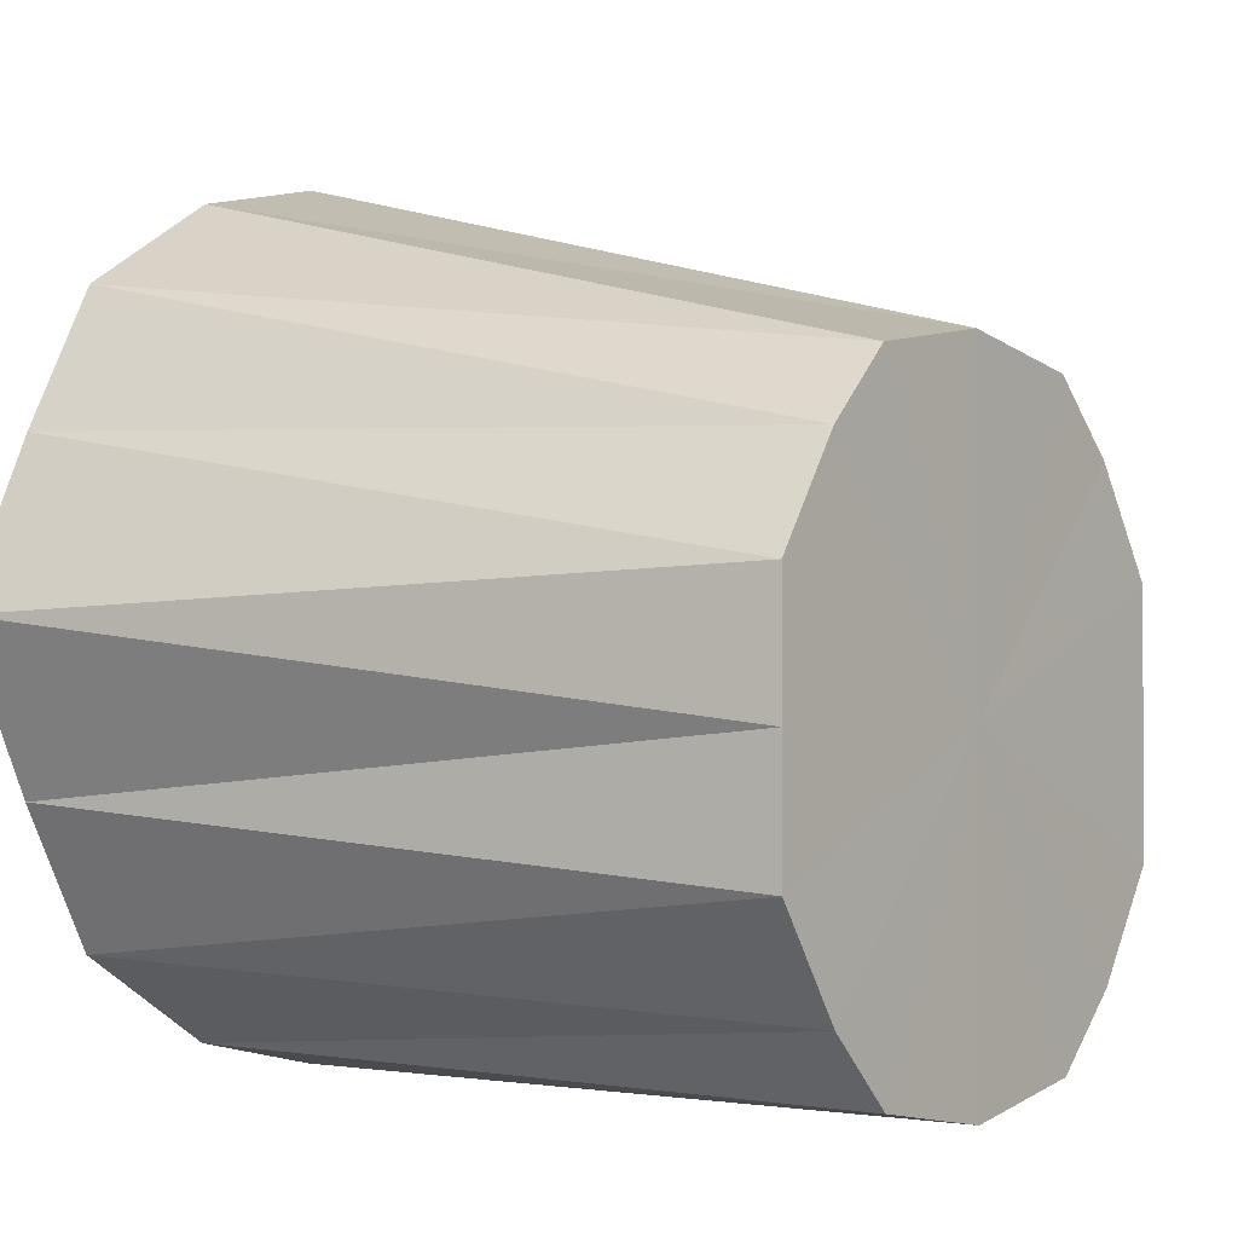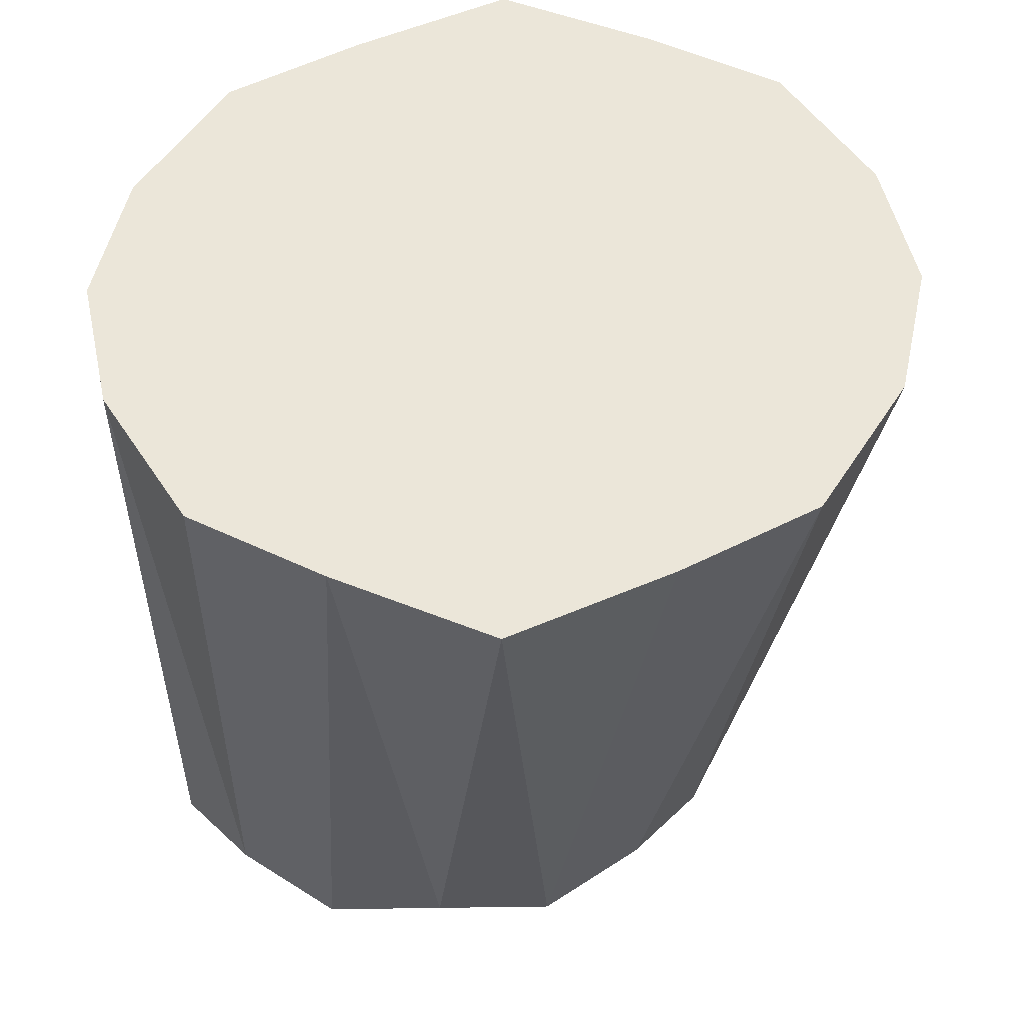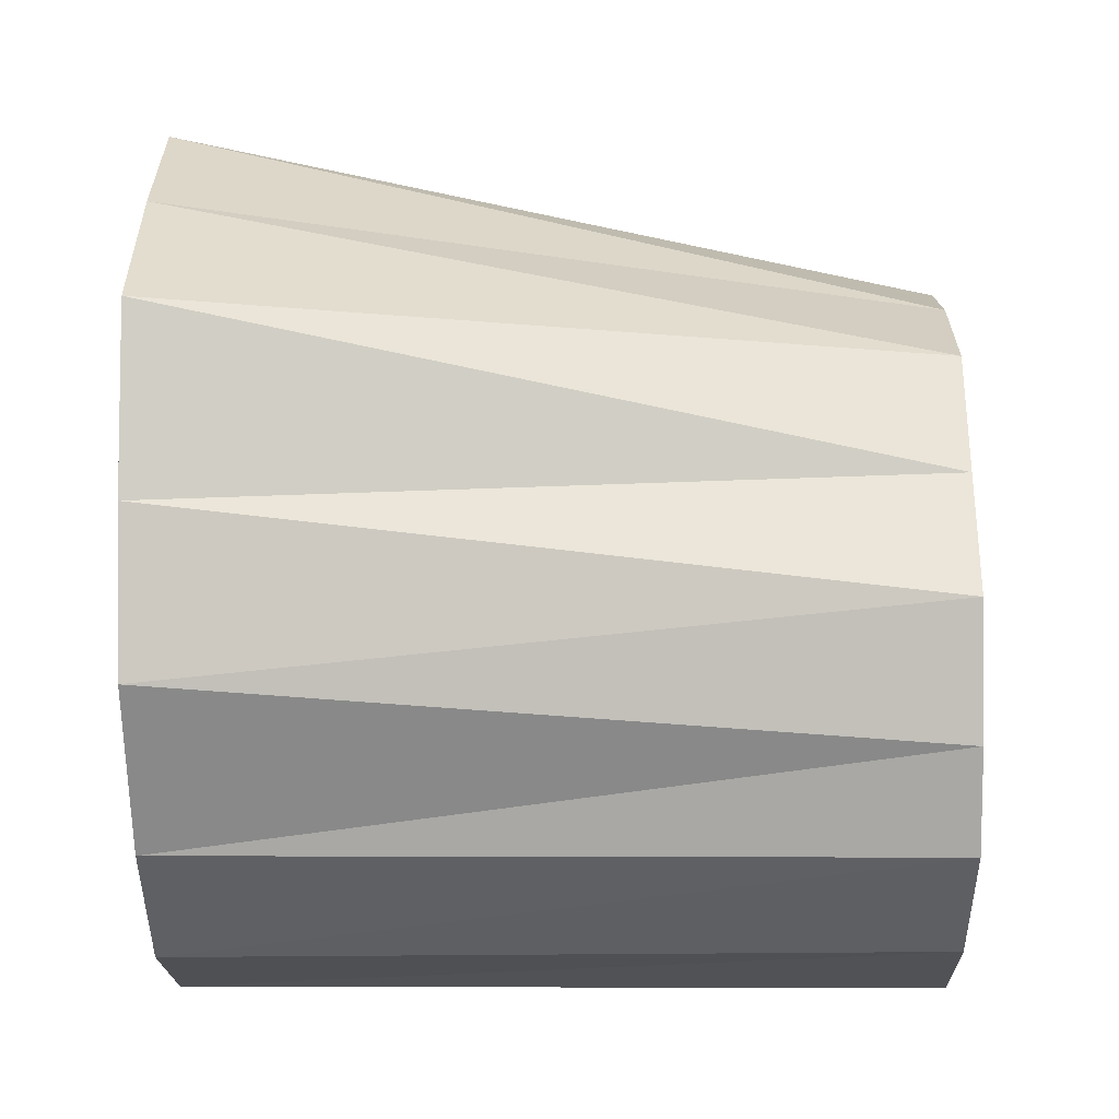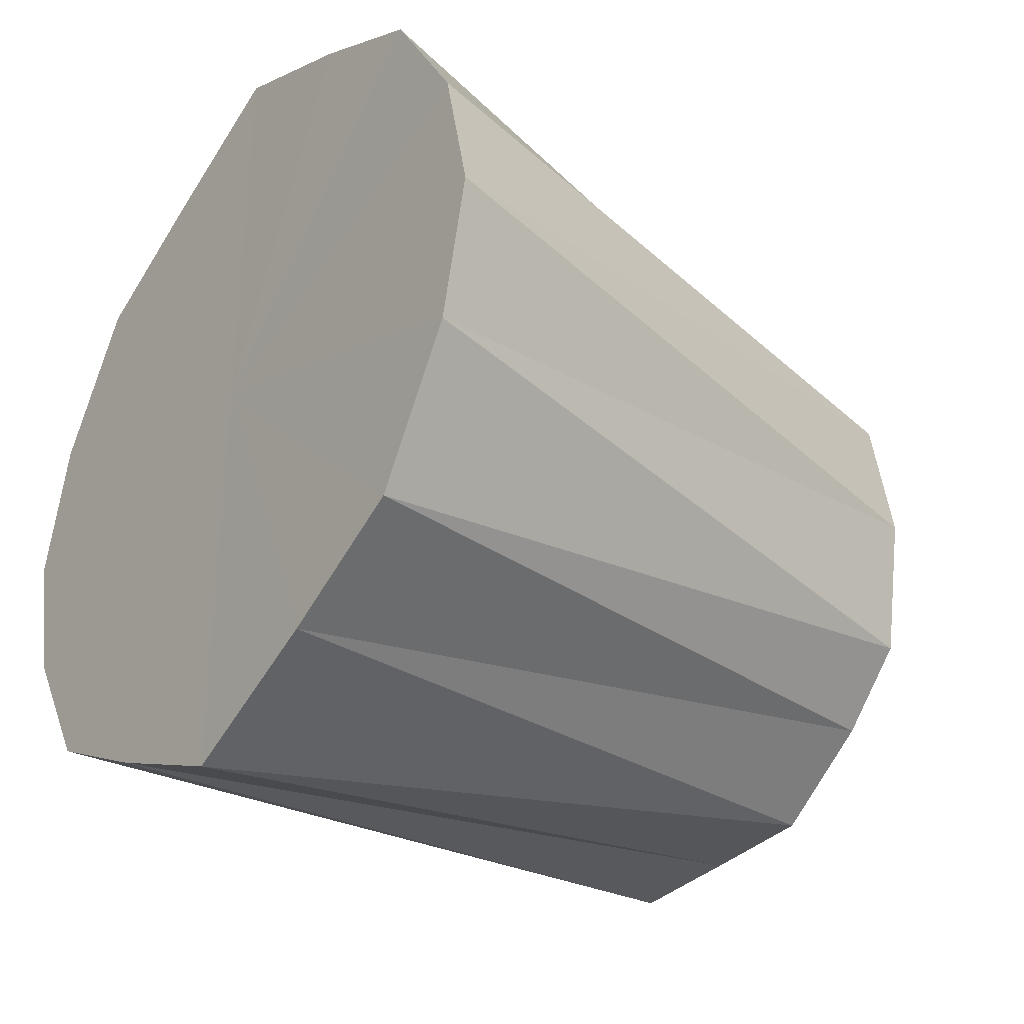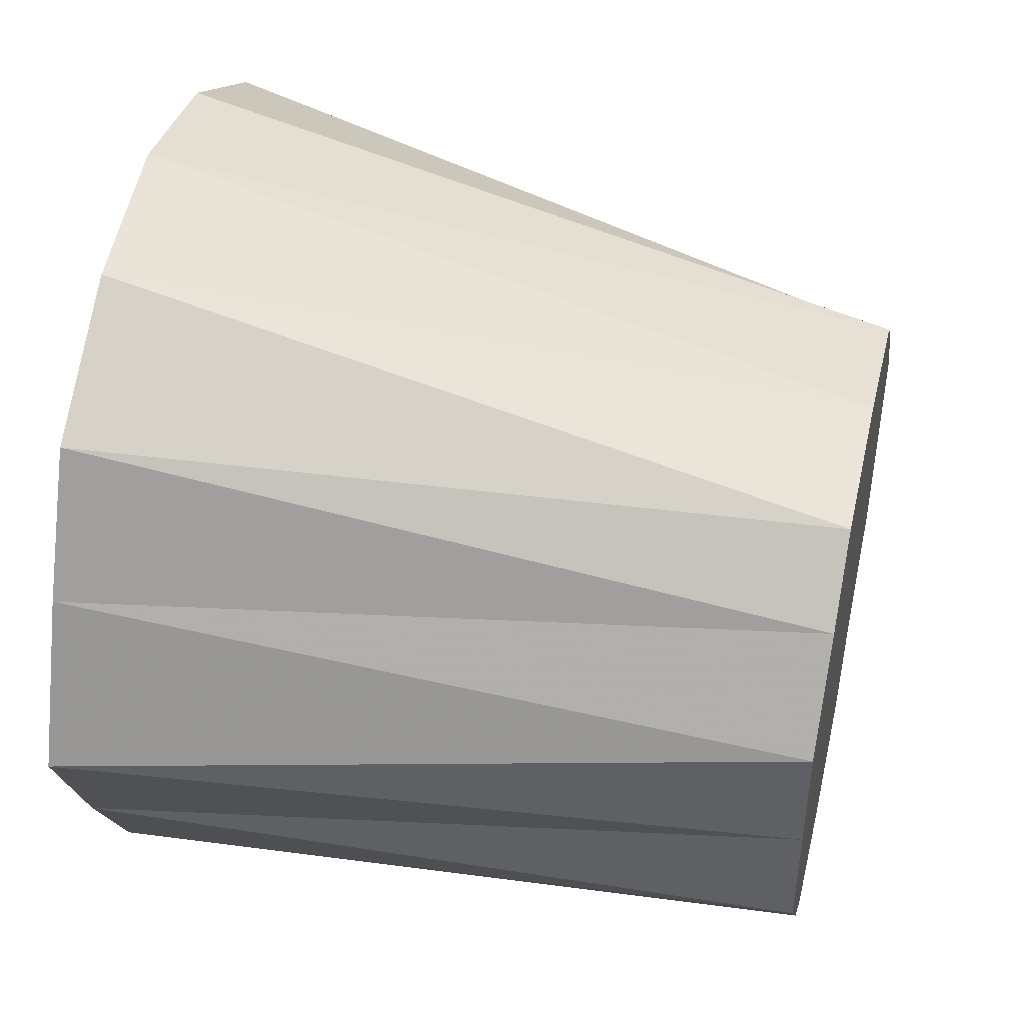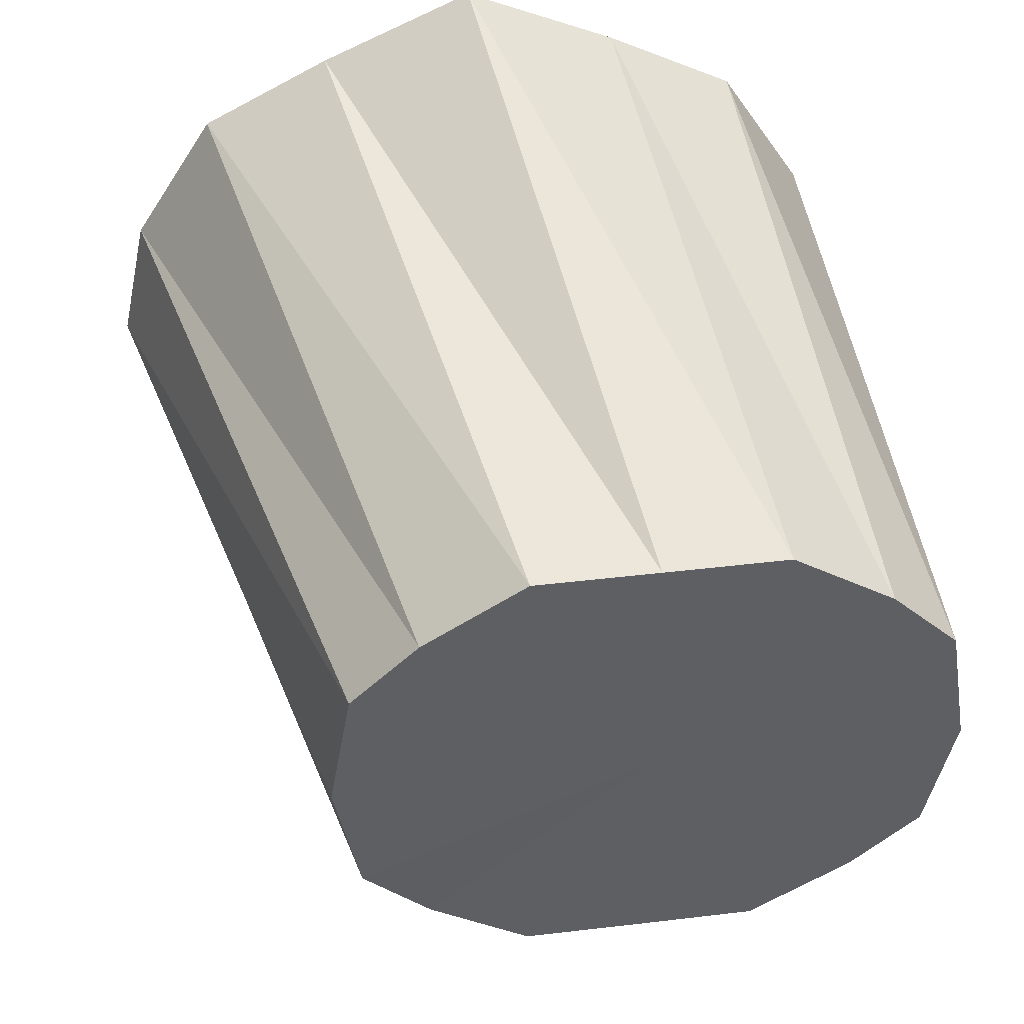
<metadata>
{"format":"obj","ext":"obj","renderer":"f3d","projection":"perspective","resolution":1024,"background":"white","views":[{"elev":-1.6,"azim":36.4,"up":"+Z"},{"elev":-38.8,"azim":-88.6,"up":"+Y"},{"elev":-31.2,"azim":0.9,"up":"+Z"},{"elev":-34.3,"azim":-36.6,"up":"+Y"},{"elev":45.8,"azim":12.9,"up":"+Z"},{"elev":46.9,"azim":82.4,"up":"+Y"}]}
</metadata>
<code>
o 25866
v 2251 1882 14.2
v 2251 1882 14.2
v 2251 1882 14.2
v 2251 1882 14.22
v 2251 1882 14.2
v 2251 1882 14.2
v 2251 1882 14.2
v 2251 1882 14.24
v 2251 1882 14.21
v 2251 1882 14.22
v 2251 1882 14.21
v 2251 1882 14.24
v 2251 1882 14.23
v 2251 1882 14.26
v 2251 1882 14.23
v 2251 1882 14.26
v 2251 1882 14.24
v 2251 1882 14.28
v 2251 1882 14.24
v 2251 1882 14.26
v 2251 1882 14.24
v 2251 1882 14.3
v 2251 1882 14.26
v 2251 1882 14.24
v 2251 1882 14.26
v 2251 1882 14.31
v 2251 1882 14.28
v 2251 1882 14.3
v 2251 1882 14.31
v 2251 1882 14.29
v 2251 1882 14.31
v 2251 1882 14.31
v 2251 1882 14.29
v 2251 1882 14.31
v 2251 1882 14.31
v 2251 1882 14.29
v 2251 1882 14.3
v 2251 1882 14.28
v 2251 1882 14.28
v 2251 1882 14.3
v 2251 1882 14.26
v 2251 1882 14.28
v 2251 1882 14.26
v 2251 1882 14.21
v 2251 1882 14.23
v 2251 1882 14.2
v 2251 1882 14.2
v 2251 1882 14.2
v 2251 1882 14.21
v 2251 1882 14.23
v 2251 1882 14.24
v 2251 1882 14.2
v 2251 1882 14.2
v 2251 1882 14.2
v 2251 1882 14.22
v 2251 1882 14.21
v 2251 1882 14.24
v 2251 1882 14.23
v 2251 1882 14.2
v 2251 1882 14.2
v 2251 1882 14.2
v 2251 1882 14.21
v 2251 1882 14.22
v 2251 1882 14.23
v 2251 1882 14.24
v 2251 1882 14.24
v 2251 1882 14.28
v 2251 1882 14.26
v 2251 1882 14.24
v 2251 1882 14.2
v 2251 1882 14.26
v 2251 1882 14.2
v 2251 1882 14.22
v 2251 1882 14.2
v 2251 1882 14.24
v 2251 1882 14.22
v 2251 1882 14.26
v 2251 1882 14.24
v 2251 1882 14.28
v 2251 1882 14.26
v 2251 1882 14.3
v 2251 1882 14.28
v 2251 1882 14.31
v 2251 1882 14.3
v 2251 1882 14.31
v 2251 1882 14.31
f 1 2 3
f 2 4 5
f 6 1 7
f 4 8 9
f 10 6 11
f 12 10 13
f 8 14 15
f 16 12 17
f 14 18 19
f 20 19 15
f 15 19 21
f 18 22 23
f 24 25 21
f 22 26 27
f 28 27 23
f 23 27 21
f 29 30 27
f 27 30 21
f 26 31 30
f 31 32 33
f 34 33 30
f 30 33 21
f 35 36 33
f 33 36 21
f 32 37 36
f 37 38 39
f 40 39 36
f 36 39 21
f 38 16 41
f 42 41 39
f 39 41 21
f 43 17 41
f 41 17 21
f 44 45 21
f 46 44 21
f 47 46 21
f 48 47 21
f 49 48 21
f 50 49 21
f 51 50 21
f 52 53 54
f 55 56 53
f 57 58 56
f 59 54 60
f 61 60 62
f 63 62 64
f 65 64 66
f 67 68 69
f 70 71 72
f 72 71 73
f 74 71 70
f 73 71 75
f 76 71 74
f 75 71 77
f 78 71 76
f 77 71 79
f 80 71 78
f 79 71 81
f 82 71 80
f 81 71 83
f 84 71 82
f 83 71 85
f 86 71 84
f 85 71 86

</code>
